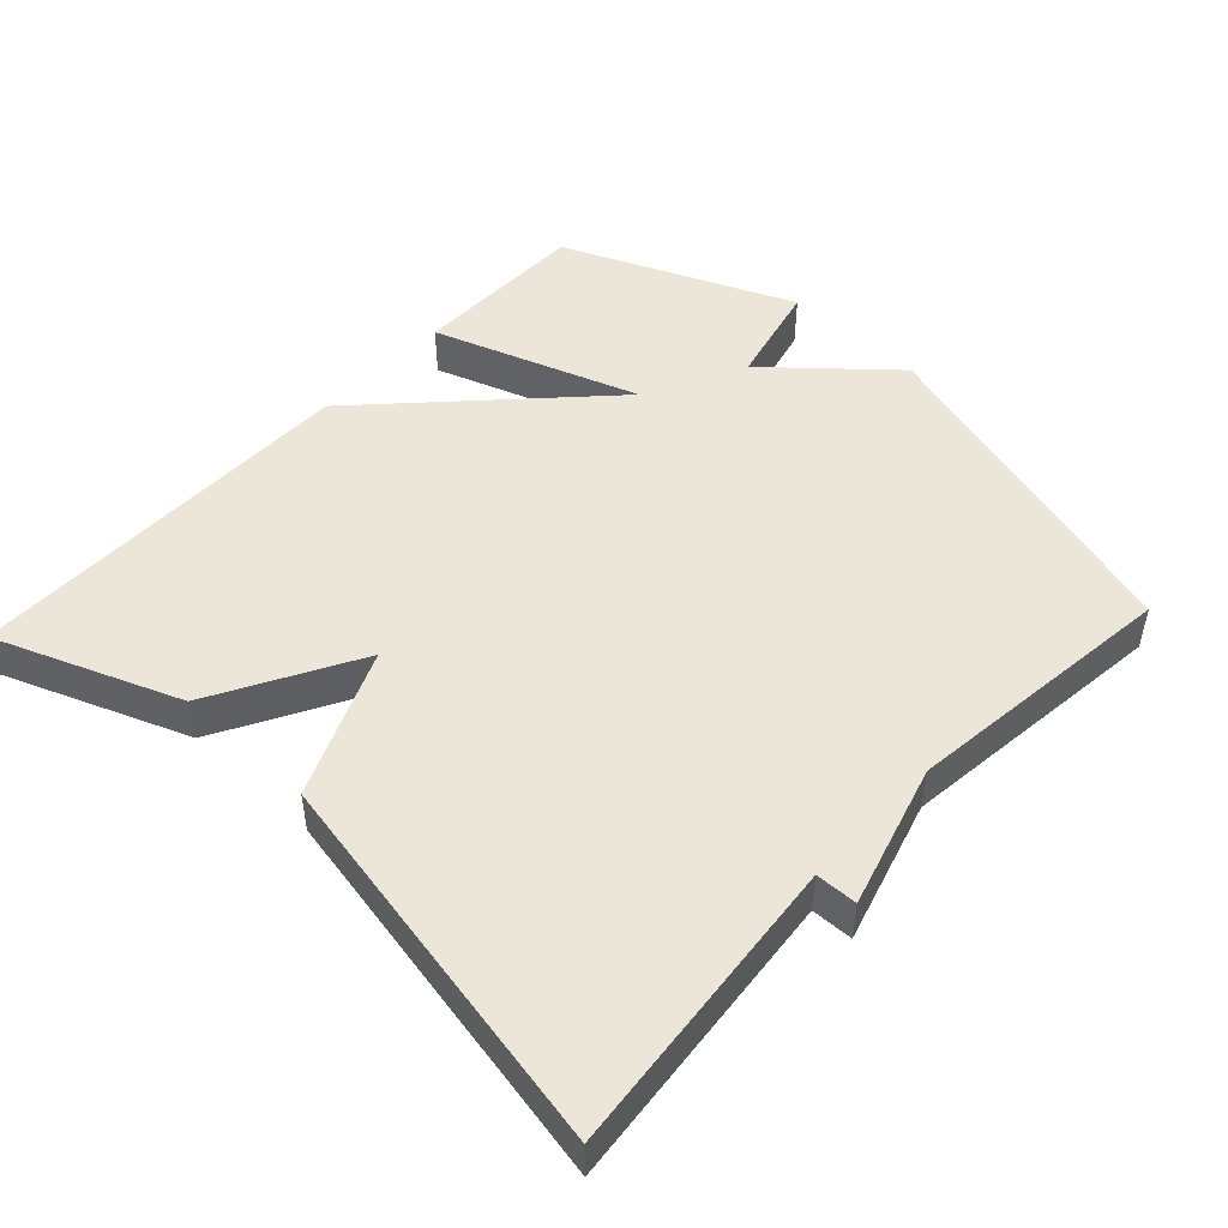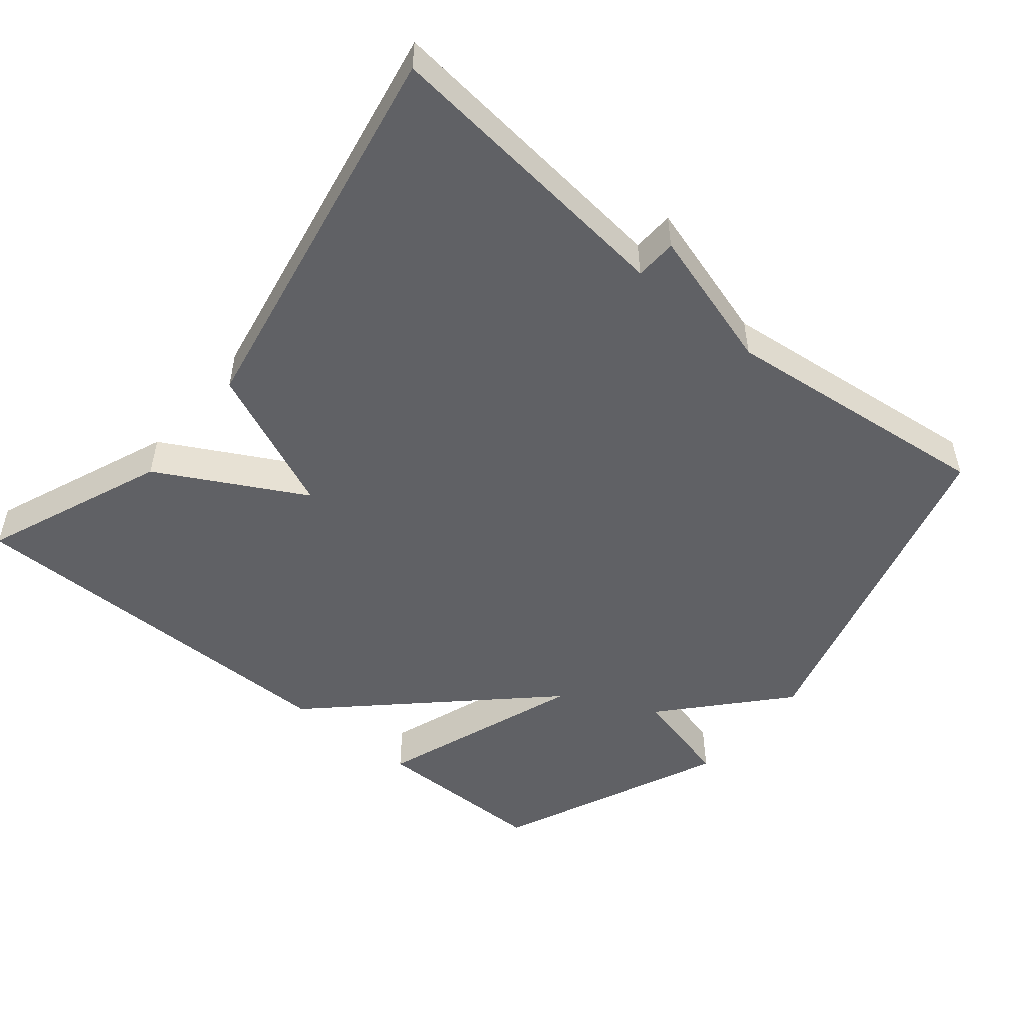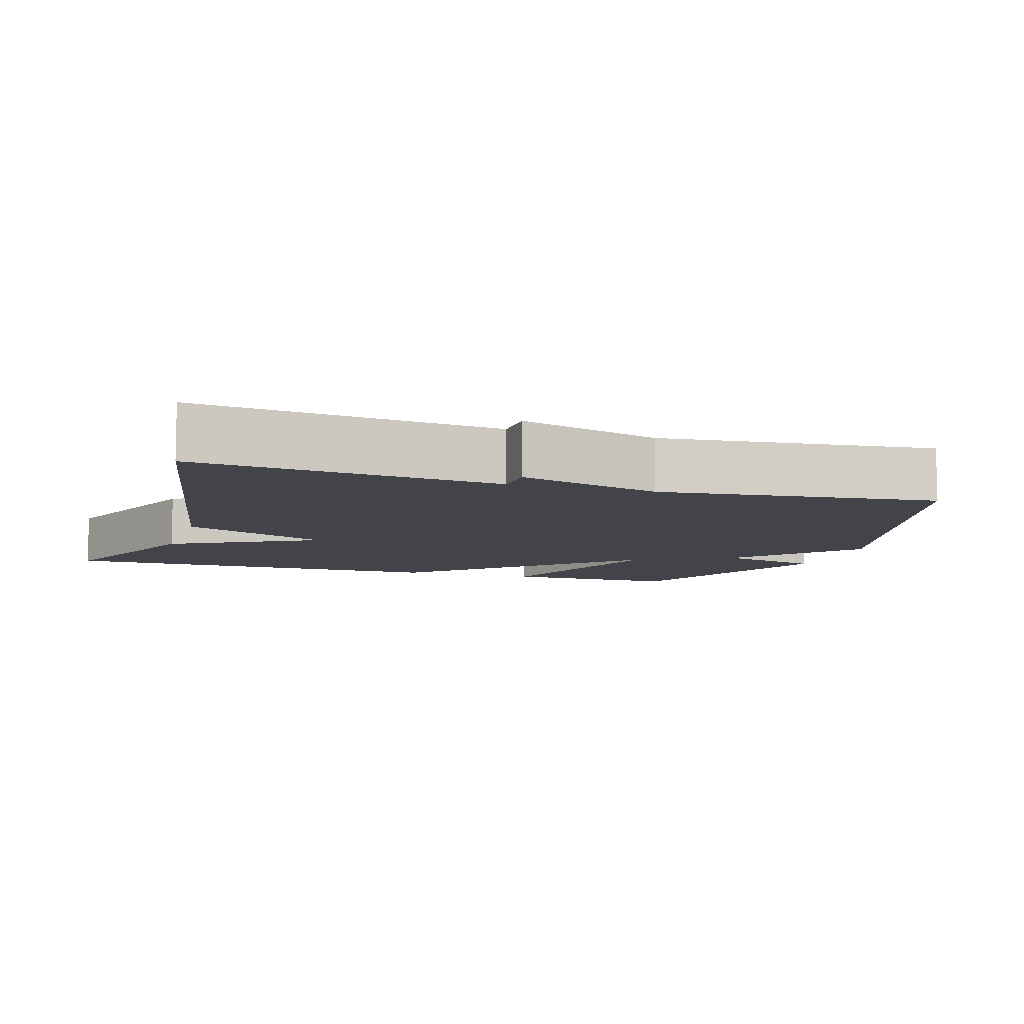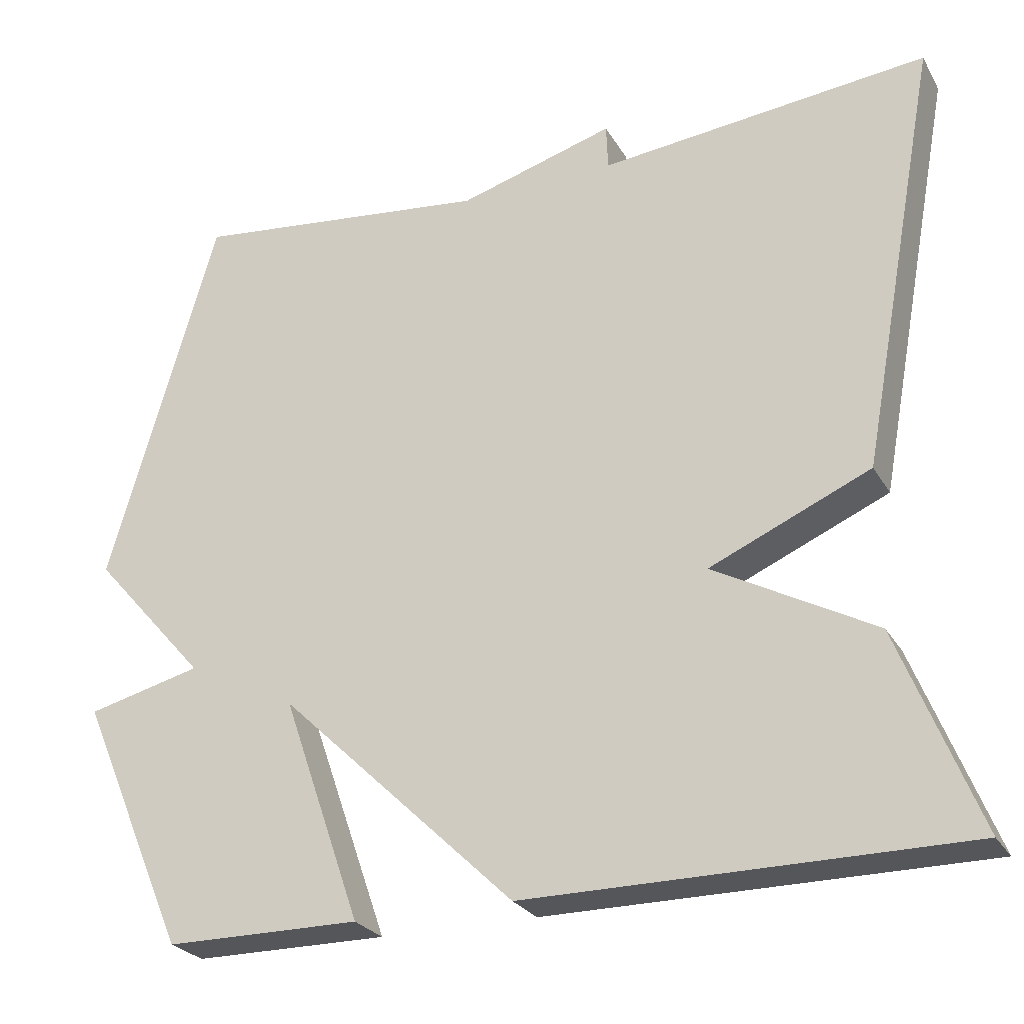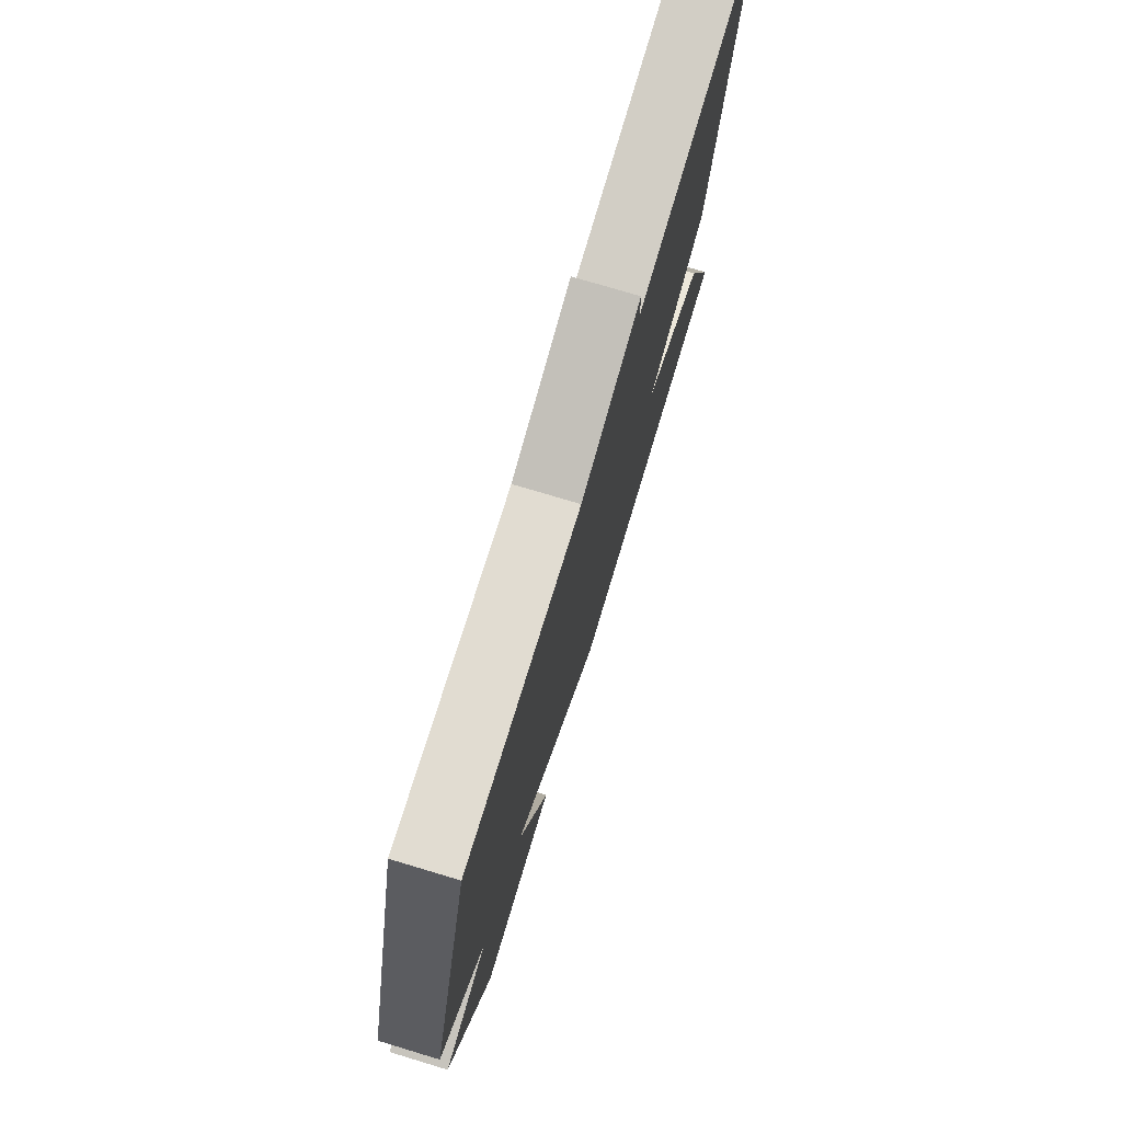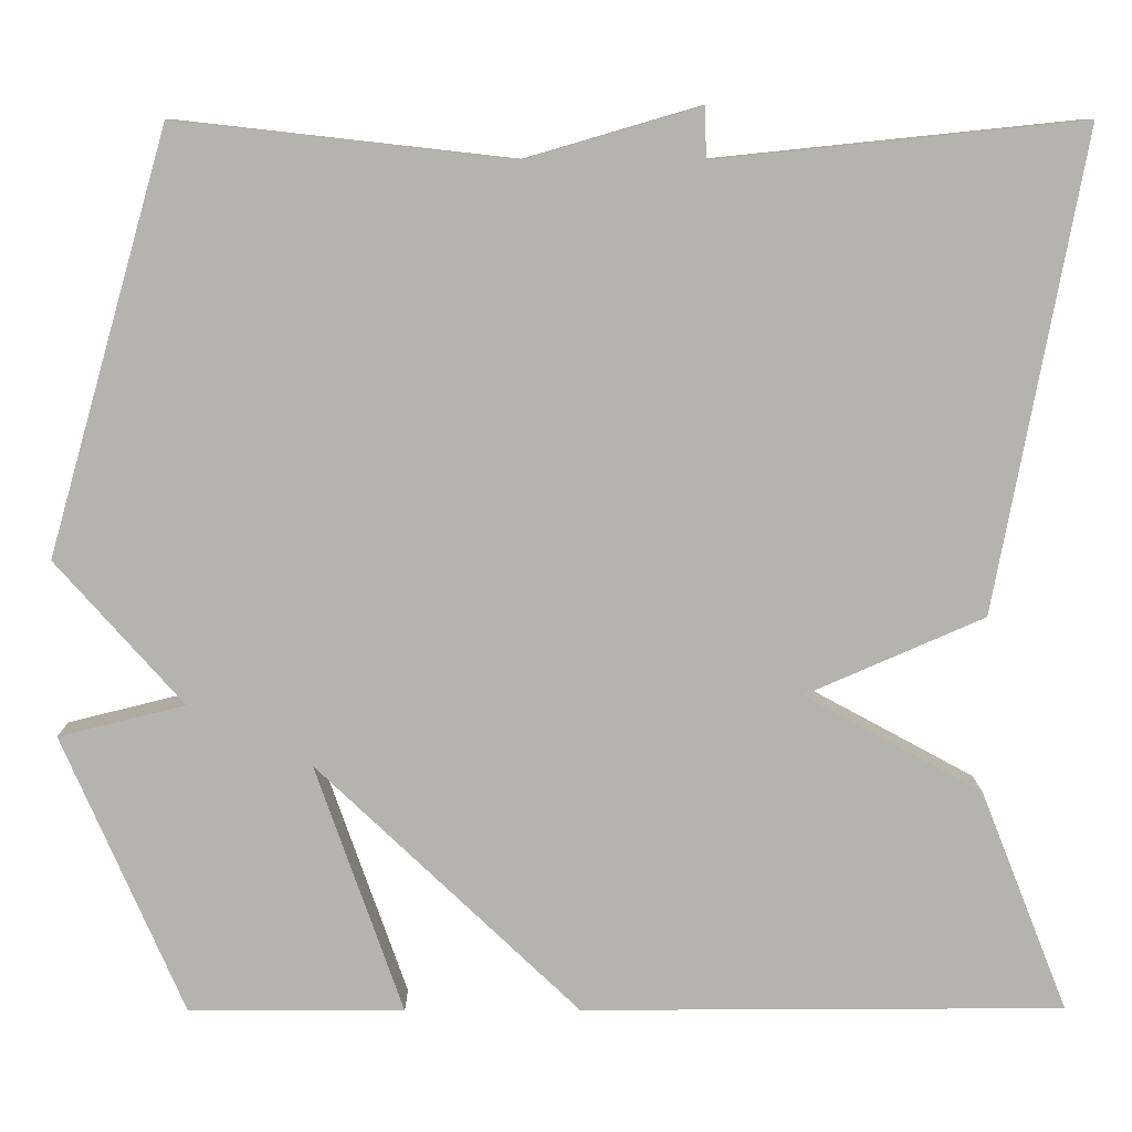
<metadata>
{"format":"obj","ext":"obj","renderer":"f3d","projection":"perspective","resolution":1024,"background":"white","views":[{"elev":48.6,"azim":-46.8,"up":"+Y"},{"elev":-50.2,"azim":-39.7,"up":"+Y"},{"elev":-8.4,"azim":-17.7,"up":"+Y"},{"elev":-26.0,"azim":-156.0,"up":"+Z"},{"elev":75.9,"azim":106.7,"up":"+Z"},{"elev":9.9,"azim":179.6,"up":"+Z"}]}
</metadata>
<code>
v -0.5 0.07 0.5
v -0.082 0.07 0.457
v -0.08 0.07 0.515
v 0.118 0.07 0.457
v 0.5 0.07 0.5
v 0.638 0.07 0.02
v 0.493 0.07 -0.144
v 0.638 0.07 -0.18
v 0.5 0.07 -0.5
v 0.253 0.07 -0.501
v 0.353 0.07 -0.214
v 0.053 0.07 -0.501
v -0.5 0.07 -0.5
v -0.399 0.07 -0.245
v -0.195 0.07 -0.134
v -0.399 0.07 -0.045
v -0.5 0 0.5
v -0.082 0 0.457
v -0.08 0 0.515
v 0.118 0 0.457
v 0.5 0 0.5
v 0.638 0 0.02
v 0.493 0 -0.144
v 0.638 0 -0.18
v 0.5 0 -0.5
v 0.253 0 -0.501
v 0.353 0 -0.214
v 0.053 0 -0.501
v -0.5 0 -0.5
v -0.399 0 -0.245
v -0.195 0 -0.134
v -0.399 0 -0.045
f 15 16 1 2
f 13 14 15
f 12 13 15
f 11 12 15
f 11 15 2
f 9 10 11
f 8 9 11
f 7 8 11
f 6 7 11
f 5 6 11
f 4 5 11
f 2 3 4 11
f 18 17 32 31
f 31 30 29
f 31 29 28
f 31 28 27
f 18 31 27
f 27 26 25
f 27 25 24
f 27 24 23
f 27 23 22
f 27 22 21
f 27 21 20
f 27 20 19 18
f 1 17 18 2
f 2 18 19 3
f 3 19 20 4
f 4 20 21 5
f 5 21 22 6
f 6 22 23 7
f 7 23 24 8
f 8 24 25 9
f 9 25 26 10
f 10 26 27 11
f 11 27 28 12
f 12 28 29 13
f 13 29 30 14
f 14 30 31 15
f 15 31 32 16
f 16 32 17 1

</code>
